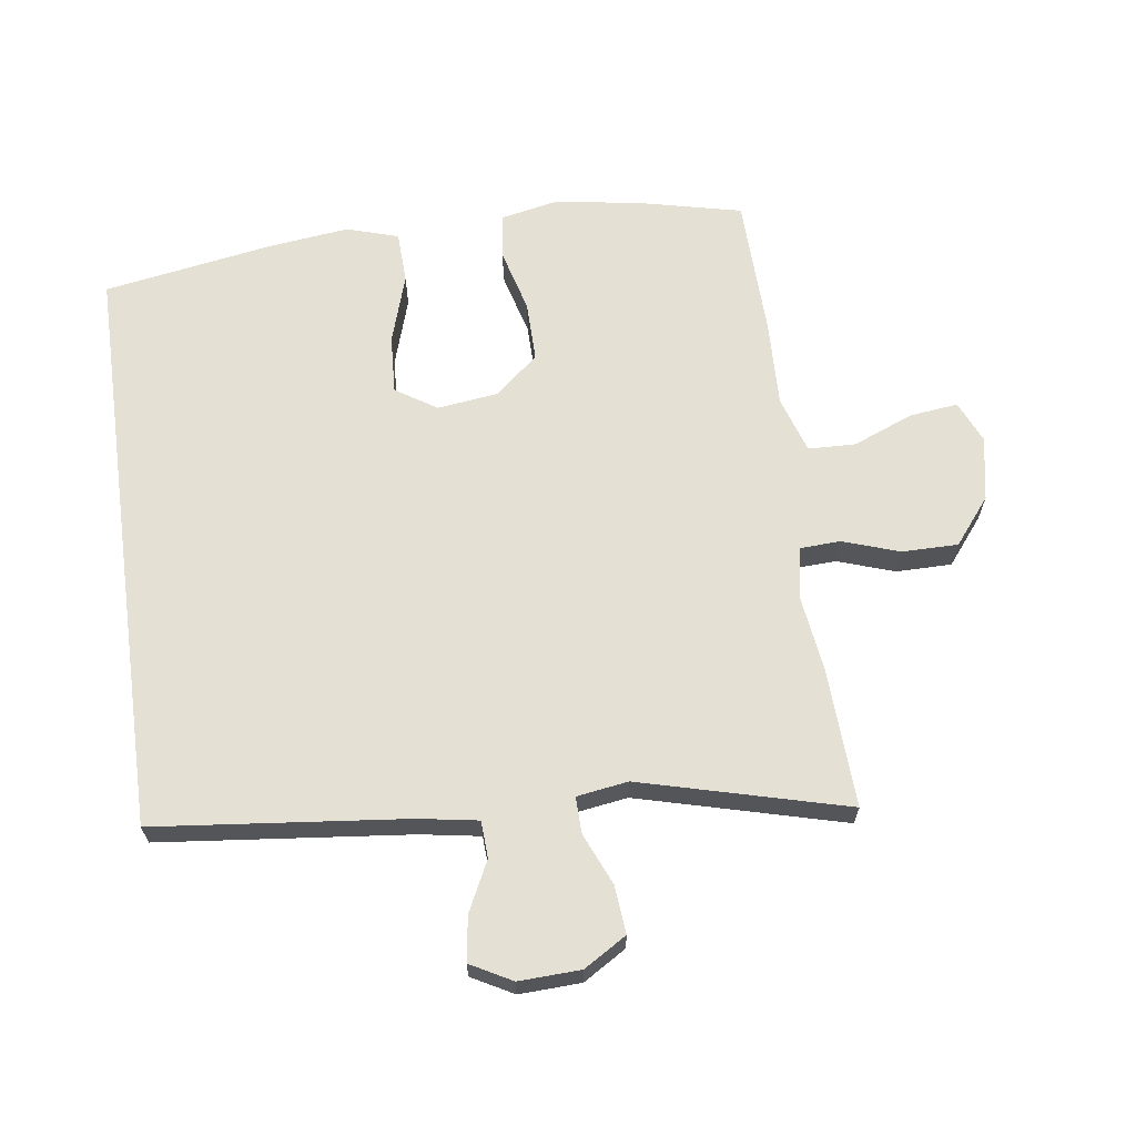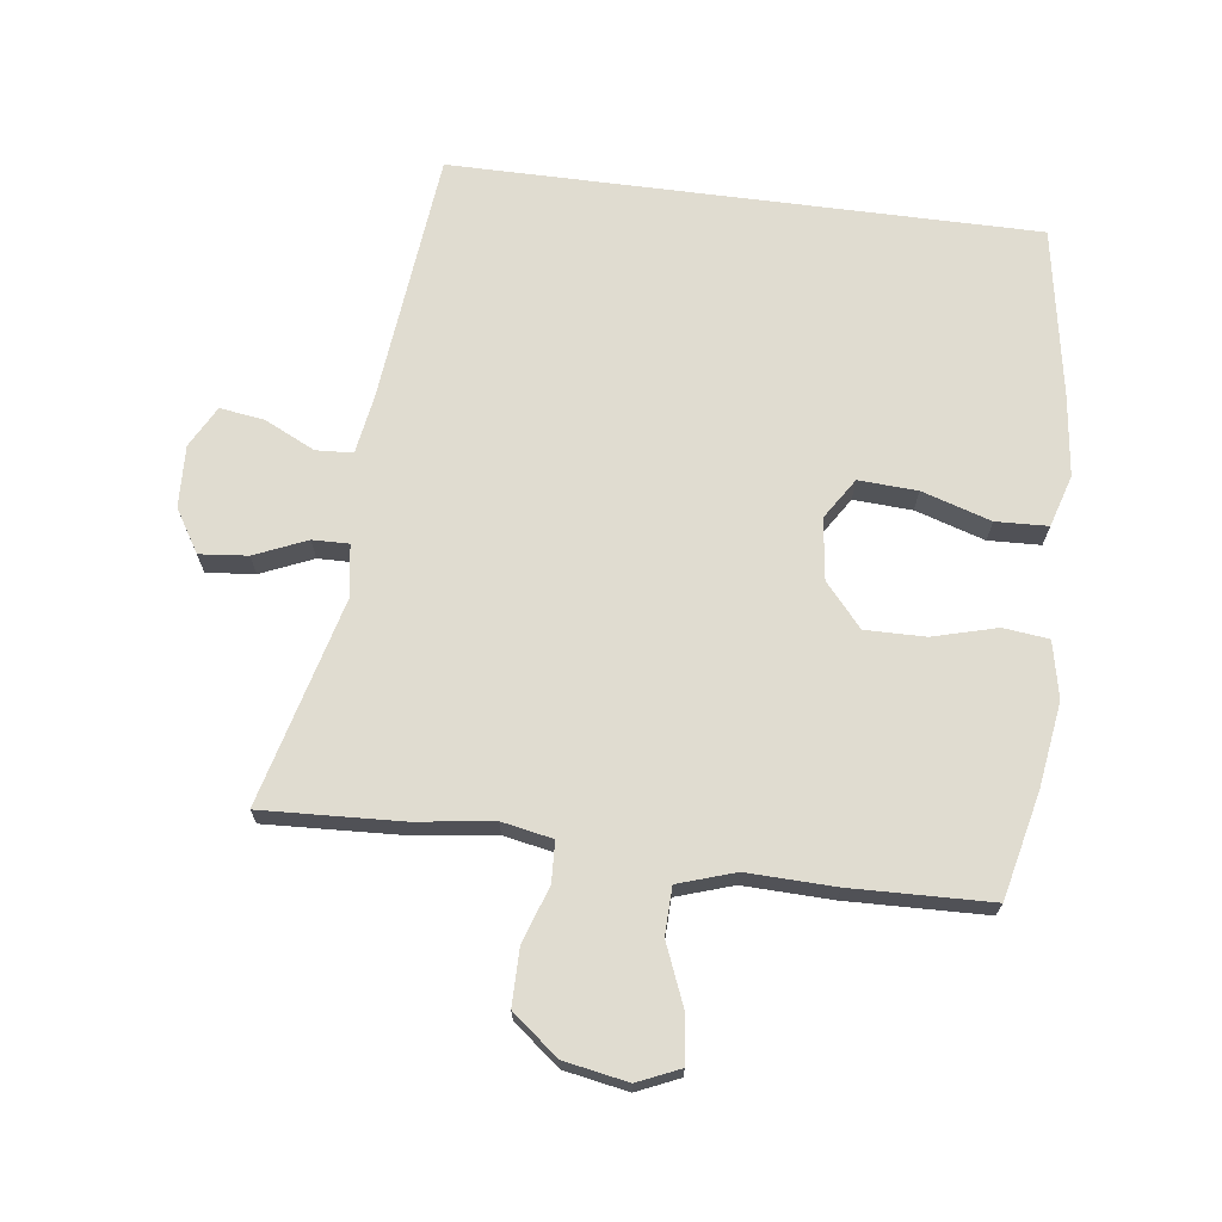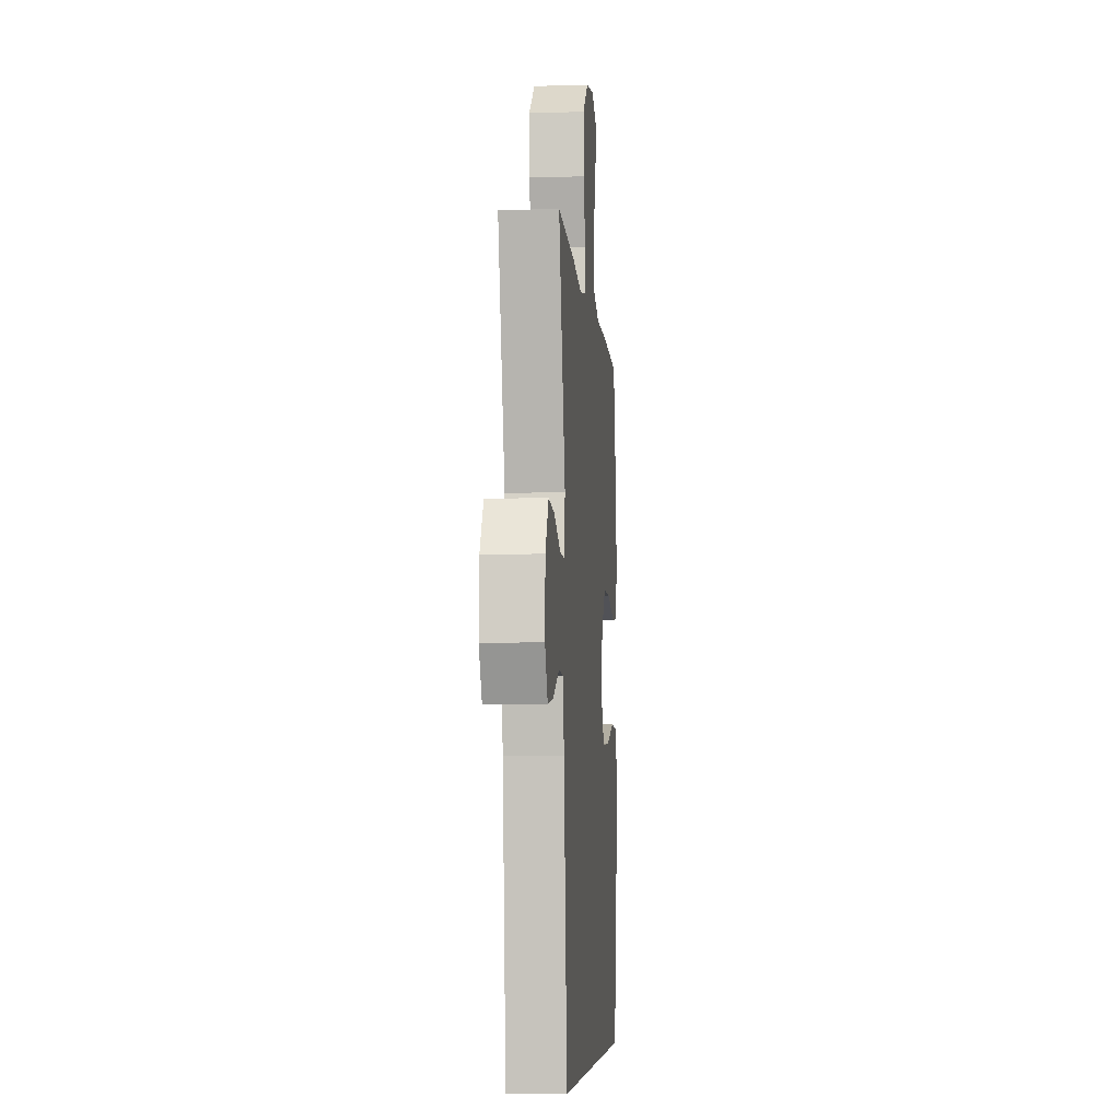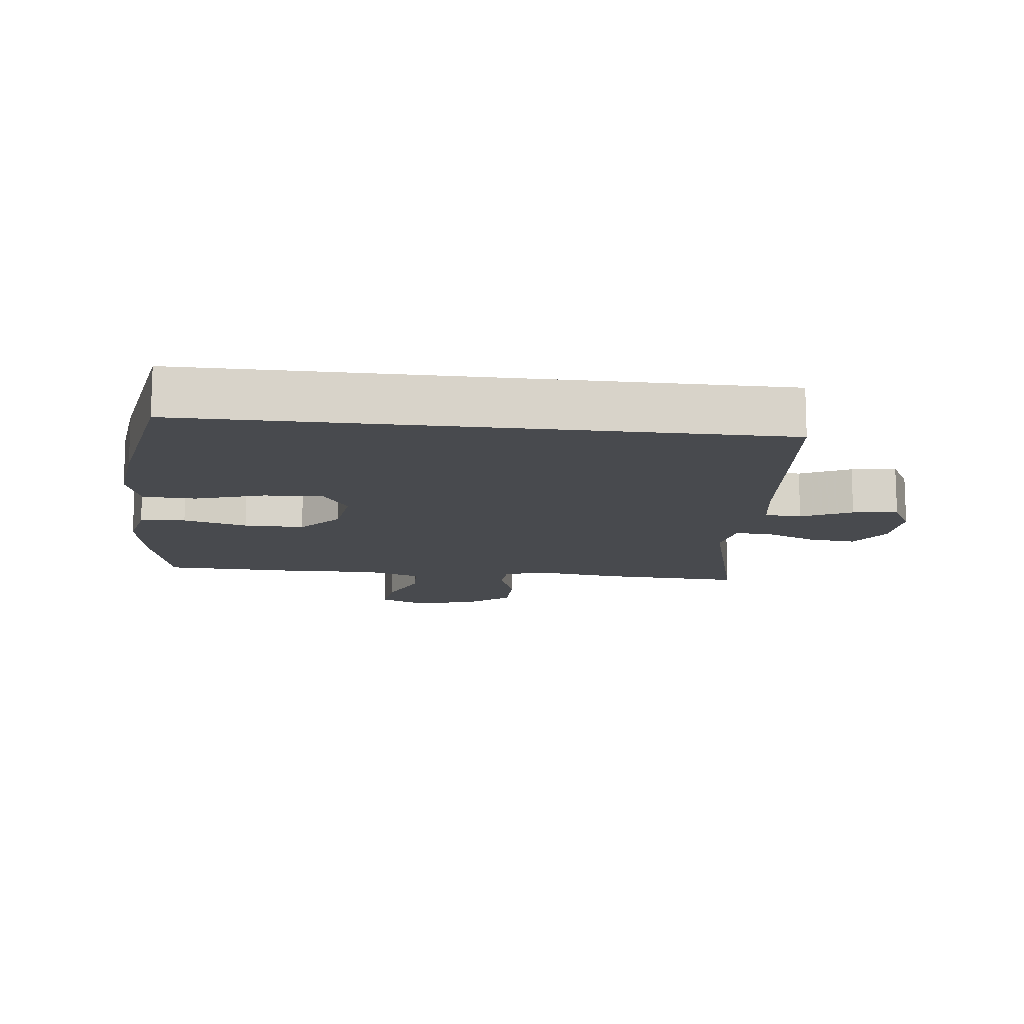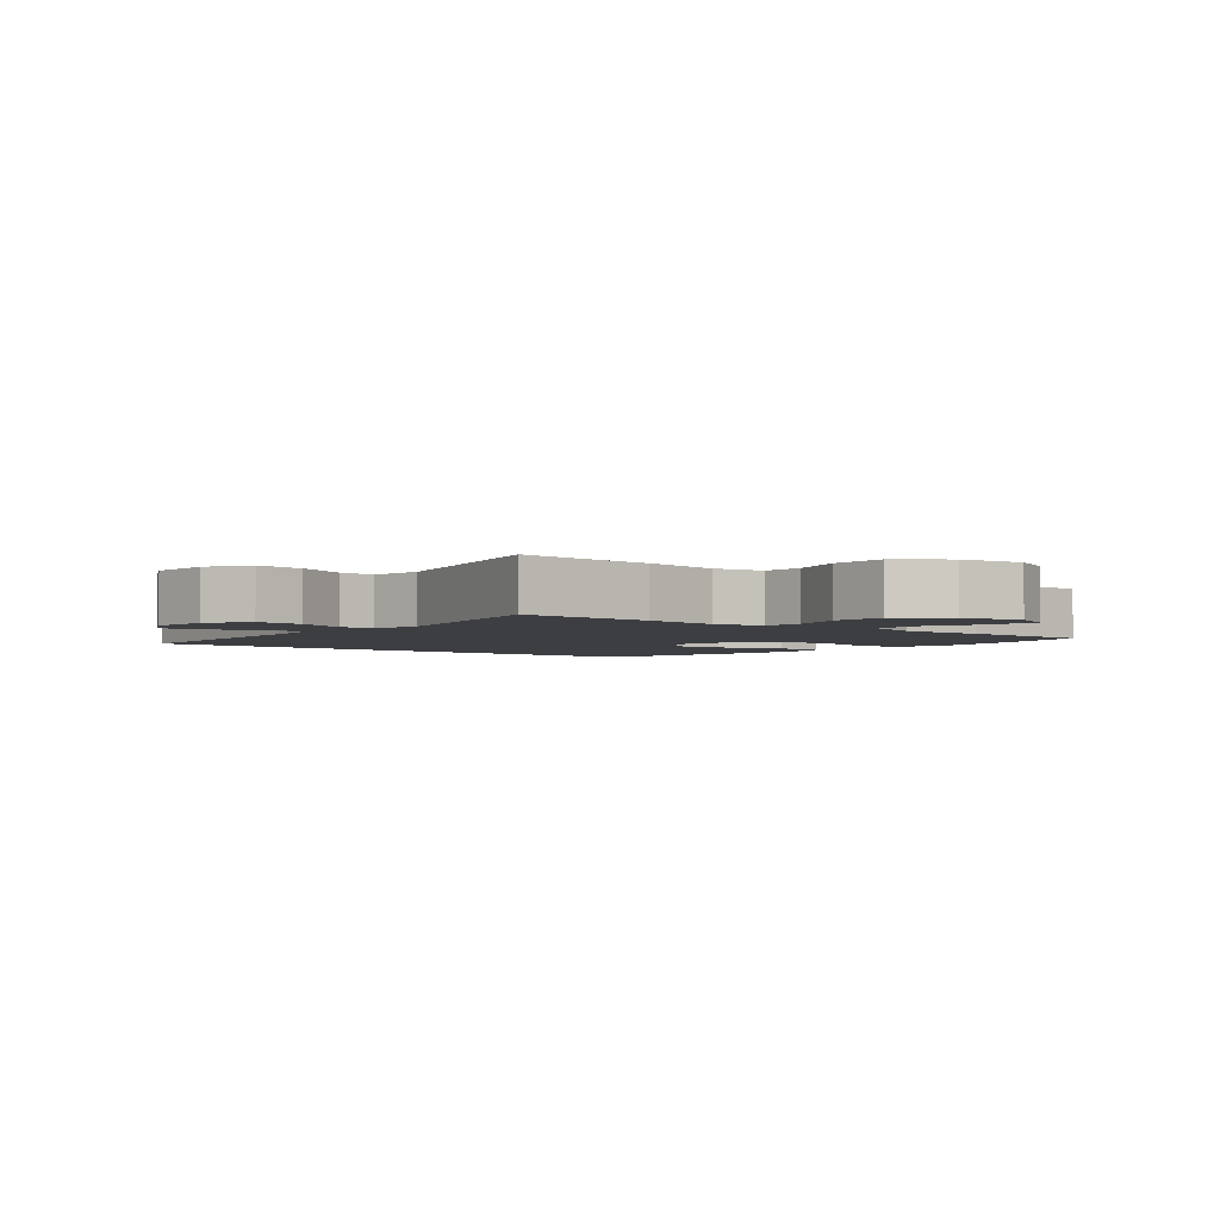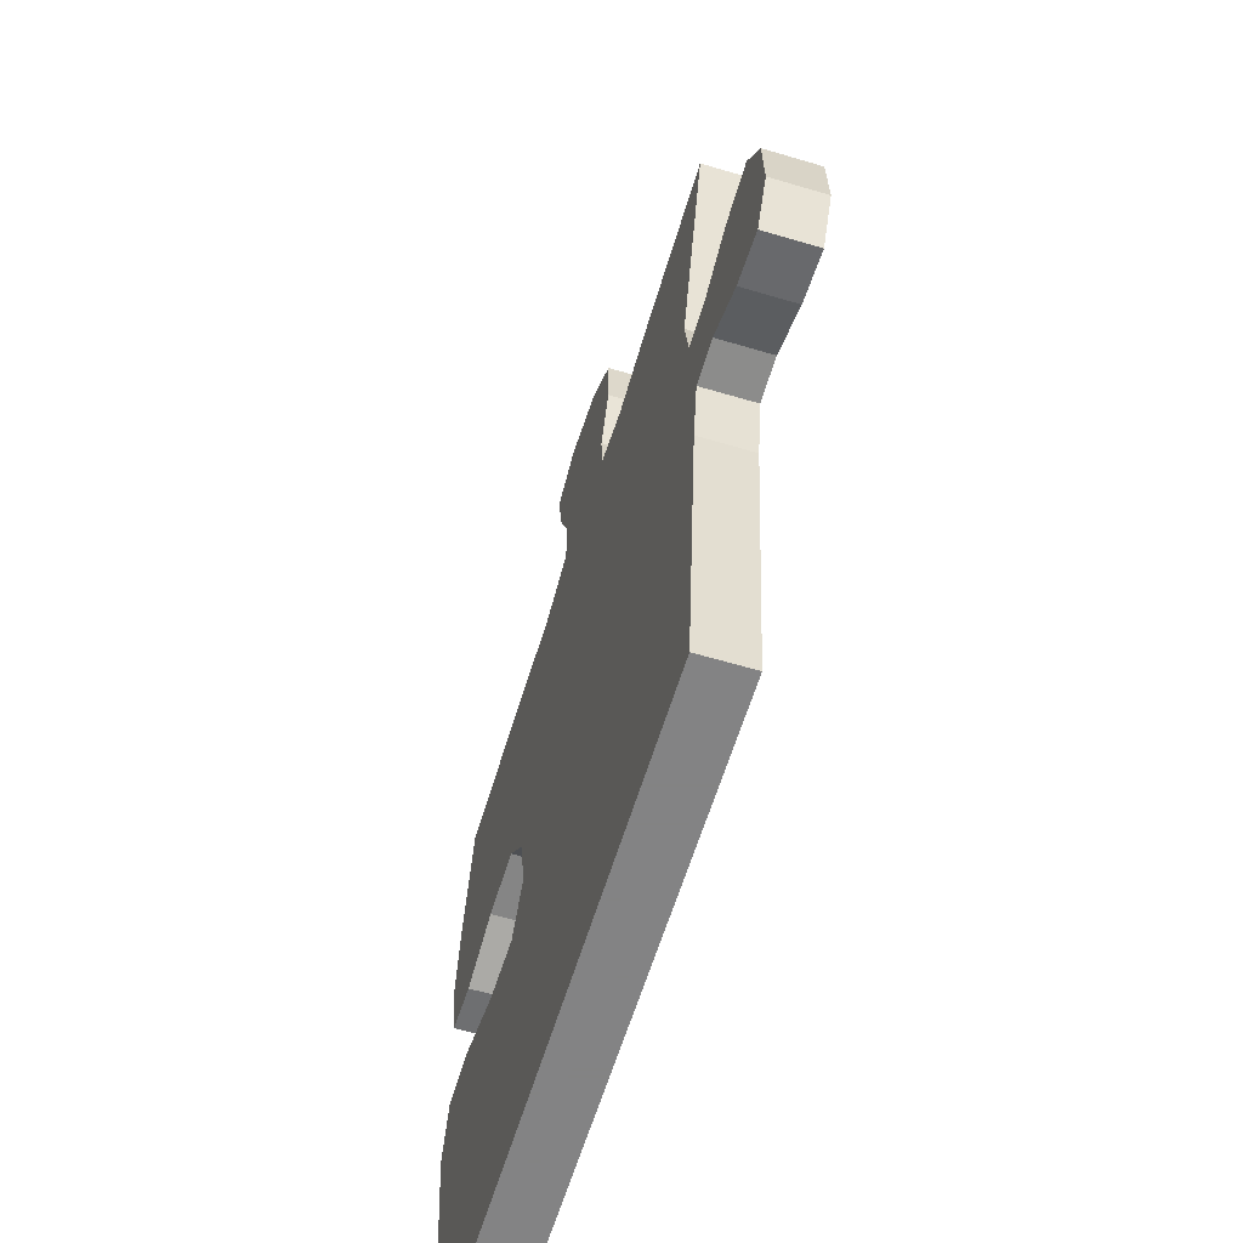
<metadata>
{"format":"obj","ext":"obj","renderer":"f3d","projection":"perspective","resolution":1024,"background":"white","views":[{"elev":65.3,"azim":-97.8,"up":"+Y"},{"elev":69.5,"azim":7.3,"up":"+Y"},{"elev":-6.4,"azim":-85.3,"up":"+Z"},{"elev":-13.0,"azim":173.4,"up":"+Y"},{"elev":-3.1,"azim":-40.2,"up":"+Y"},{"elev":-61.1,"azim":-106.9,"up":"+Z"}]}
</metadata>
<code>
v 0.491 0.07 -0.5
v -0.392 0.07 -0.5
v -0.432 0.07 -0.118
v -0.447 0.07 -0.028
v -0.503 0.07 -0.025
v -0.579 0.07 -0.062
v -0.647 0.07 -0.072
v -0.681 0.07 -0.009
v -0.677 0.07 0.085
v -0.637 0.07 0.15
v -0.564 0.07 0.143
v -0.485 0.07 0.109
v -0.43 0.07 0.108
v -0.418 0.07 0.186
v -0.5 0.07 0.5
v -0.289 0.07 0.49
v -0.17 0.07 0.474
v -0.093 0.07 0.489
v -0.09 0.07 0.55
v -0.119 0.07 0.636
v -0.119 0.07 0.721
v -0.049 0.07 0.777
v 0.048 0.07 0.795
v 0.112 0.07 0.767
v 0.103 0.07 0.693
v 0.066 0.07 0.602
v 0.068 0.07 0.53
v 0.154 0.07 0.502
v 0.288 0.07 0.506
v 0.5 0.07 0.5
v 0.537 0.07 0.339
v 0.556 0.07 0.211
v 0.538 0.07 0.125
v 0.469 0.07 0.117
v 0.372 0.07 0.143
v 0.281 0.07 0.144
v 0.225 0.07 0.079
v 0.213 0.07 -0.014
v 0.253 0.07 -0.076
v 0.342 0.07 -0.071
v 0.447 0.07 -0.038
v 0.526 0.07 -0.041
v 0.55 0.07 -0.12
v 0.535 0.07 -0.243
v 0.491 0 -0.5
v -0.392 0 -0.5
v -0.432 0 -0.118
v -0.447 0 -0.028
v -0.503 0 -0.025
v -0.579 0 -0.062
v -0.647 0 -0.072
v -0.681 0 -0.009
v -0.677 0 0.085
v -0.637 0 0.15
v -0.564 0 0.143
v -0.485 0 0.109
v -0.43 0 0.108
v -0.418 0 0.186
v -0.5 0 0.5
v -0.289 0 0.49
v -0.17 0 0.474
v -0.093 0 0.489
v -0.09 0 0.55
v -0.119 0 0.636
v -0.119 0 0.721
v -0.049 0 0.777
v 0.048 0 0.795
v 0.112 0 0.767
v 0.103 0 0.693
v 0.066 0 0.602
v 0.068 0 0.53
v 0.154 0 0.502
v 0.288 0 0.506
v 0.5 0 0.5
v 0.537 0 0.339
v 0.556 0 0.211
v 0.538 0 0.125
v 0.469 0 0.117
v 0.372 0 0.143
v 0.281 0 0.144
v 0.225 0 0.079
v 0.213 0 -0.014
v 0.253 0 -0.076
v 0.342 0 -0.071
v 0.447 0 -0.038
v 0.526 0 -0.041
v 0.55 0 -0.12
v 0.535 0 -0.243
f 44 1 2
f 43 44 2
f 42 43 2
f 41 42 2
f 40 41 2
f 39 40 2 3
f 38 39 3 4
f 37 38 4 5
f 36 37 5
f 33 34 35
f 32 33 35
f 31 32 35
f 30 31 35
f 29 30 35
f 28 29 35
f 27 28 35 36
f 24 25 26
f 23 24 26
f 22 23 26
f 21 22 26
f 20 21 26
f 19 20 26
f 18 19 26 27
f 14 15 16 17
f 13 14 17 18
f 10 11 12
f 9 10 12
f 8 9 12
f 7 8 12
f 6 7 12
f 5 6 12
f 5 12 13
f 18 27 36
f 13 18 36
f 5 13 36
f 46 45 88
f 46 88 87
f 46 87 86
f 46 86 85
f 46 85 84
f 47 46 84 83
f 48 47 83 82
f 49 48 82 81
f 49 81 80
f 79 78 77
f 79 77 76
f 79 76 75
f 79 75 74
f 79 74 73
f 79 73 72
f 80 79 72 71
f 70 69 68
f 70 68 67
f 70 67 66
f 70 66 65
f 70 65 64
f 70 64 63
f 71 70 63 62
f 61 60 59 58
f 62 61 58 57
f 56 55 54
f 56 54 53
f 56 53 52
f 56 52 51
f 56 51 50
f 56 50 49
f 57 56 49
f 80 71 62
f 80 62 57
f 80 57 49
f 1 45 46 2
f 2 46 47 3
f 3 47 48 4
f 4 48 49 5
f 5 49 50 6
f 6 50 51 7
f 7 51 52 8
f 8 52 53 9
f 9 53 54 10
f 10 54 55 11
f 11 55 56 12
f 12 56 57 13
f 13 57 58 14
f 14 58 59 15
f 15 59 60 16
f 16 60 61 17
f 17 61 62 18
f 18 62 63 19
f 19 63 64 20
f 20 64 65 21
f 21 65 66 22
f 22 66 67 23
f 23 67 68 24
f 24 68 69 25
f 25 69 70 26
f 26 70 71 27
f 27 71 72 28
f 28 72 73 29
f 29 73 74 30
f 30 74 75 31
f 31 75 76 32
f 32 76 77 33
f 33 77 78 34
f 34 78 79 35
f 35 79 80 36
f 36 80 81 37
f 37 81 82 38
f 38 82 83 39
f 39 83 84 40
f 40 84 85 41
f 41 85 86 42
f 42 86 87 43
f 43 87 88 44
f 44 88 45 1

</code>
